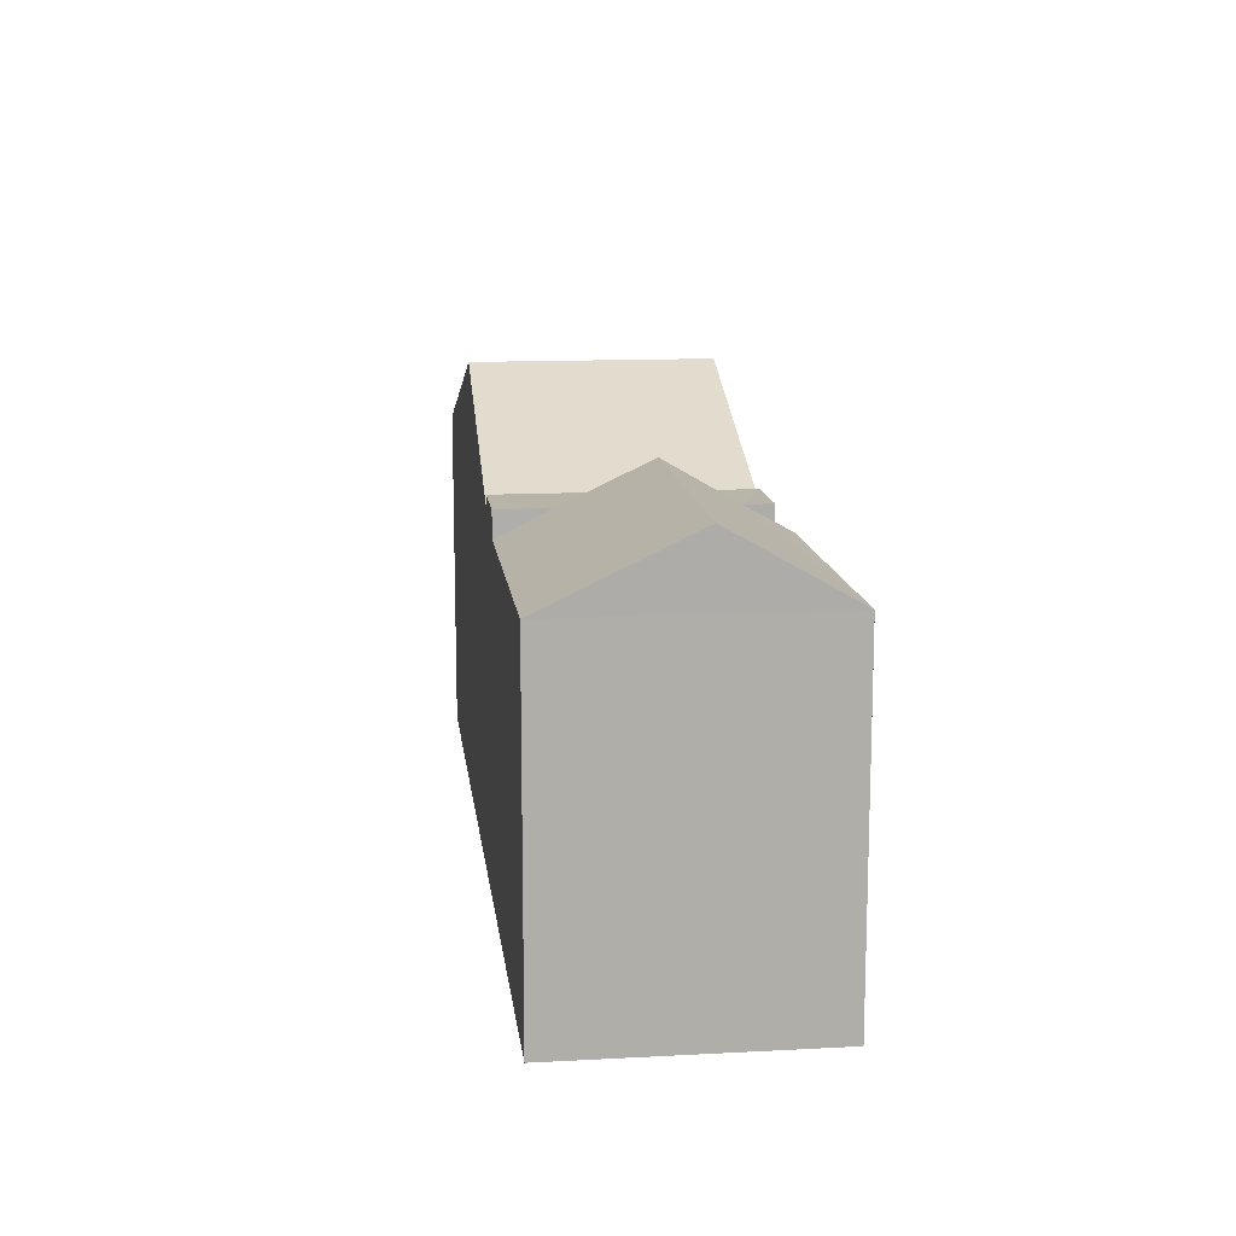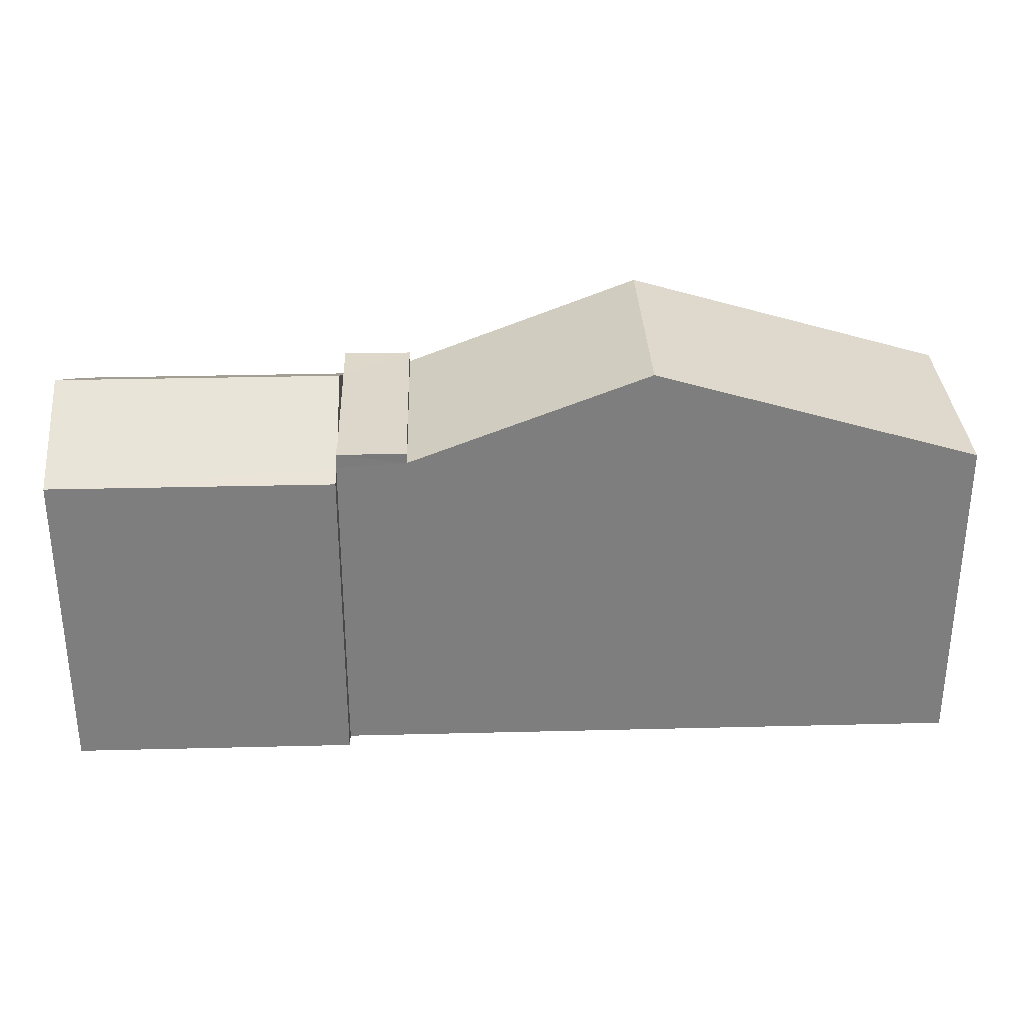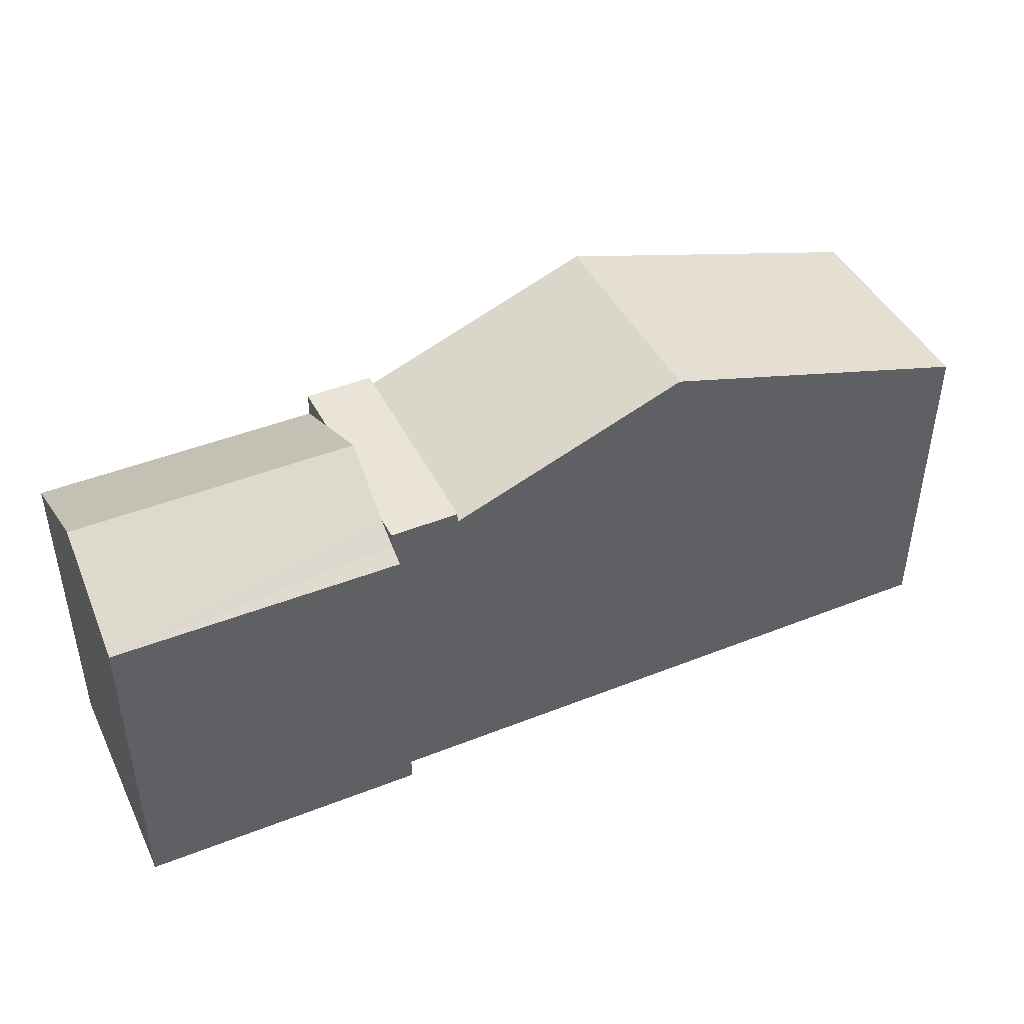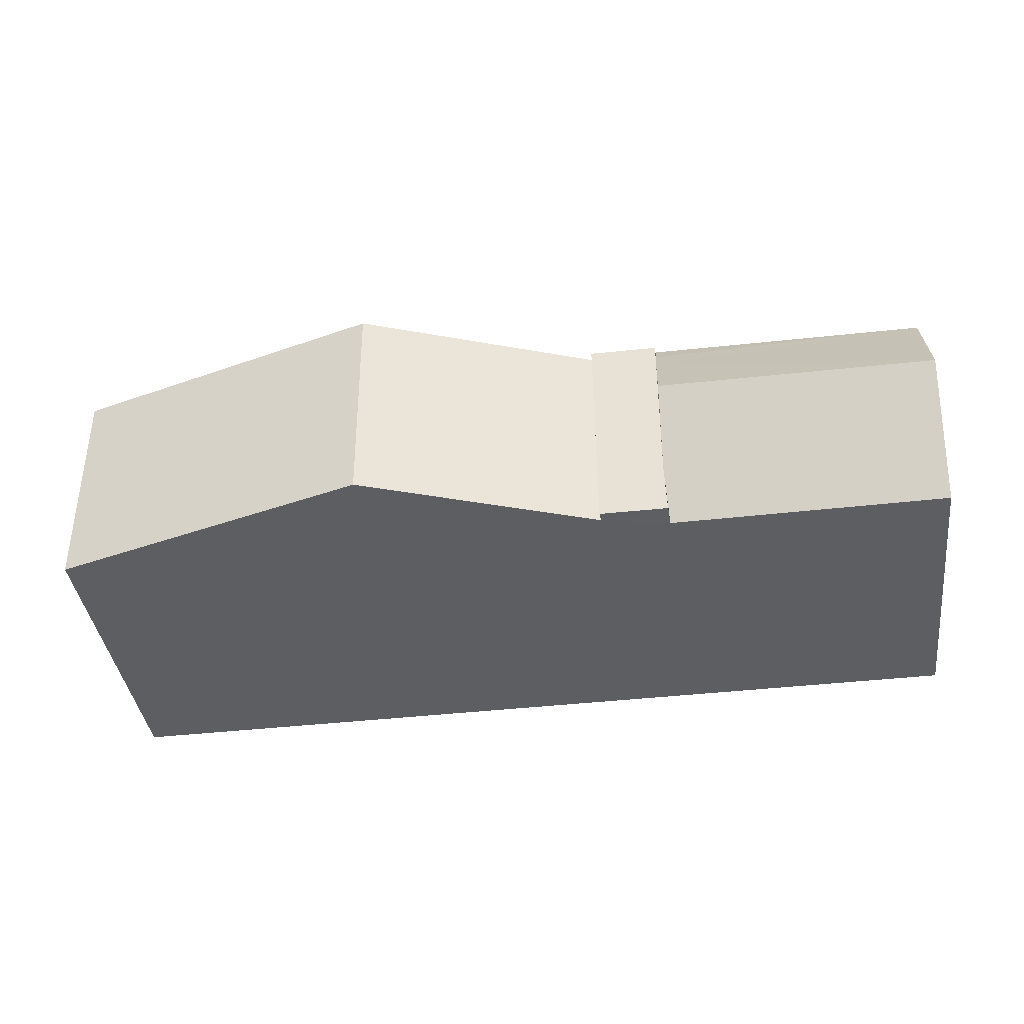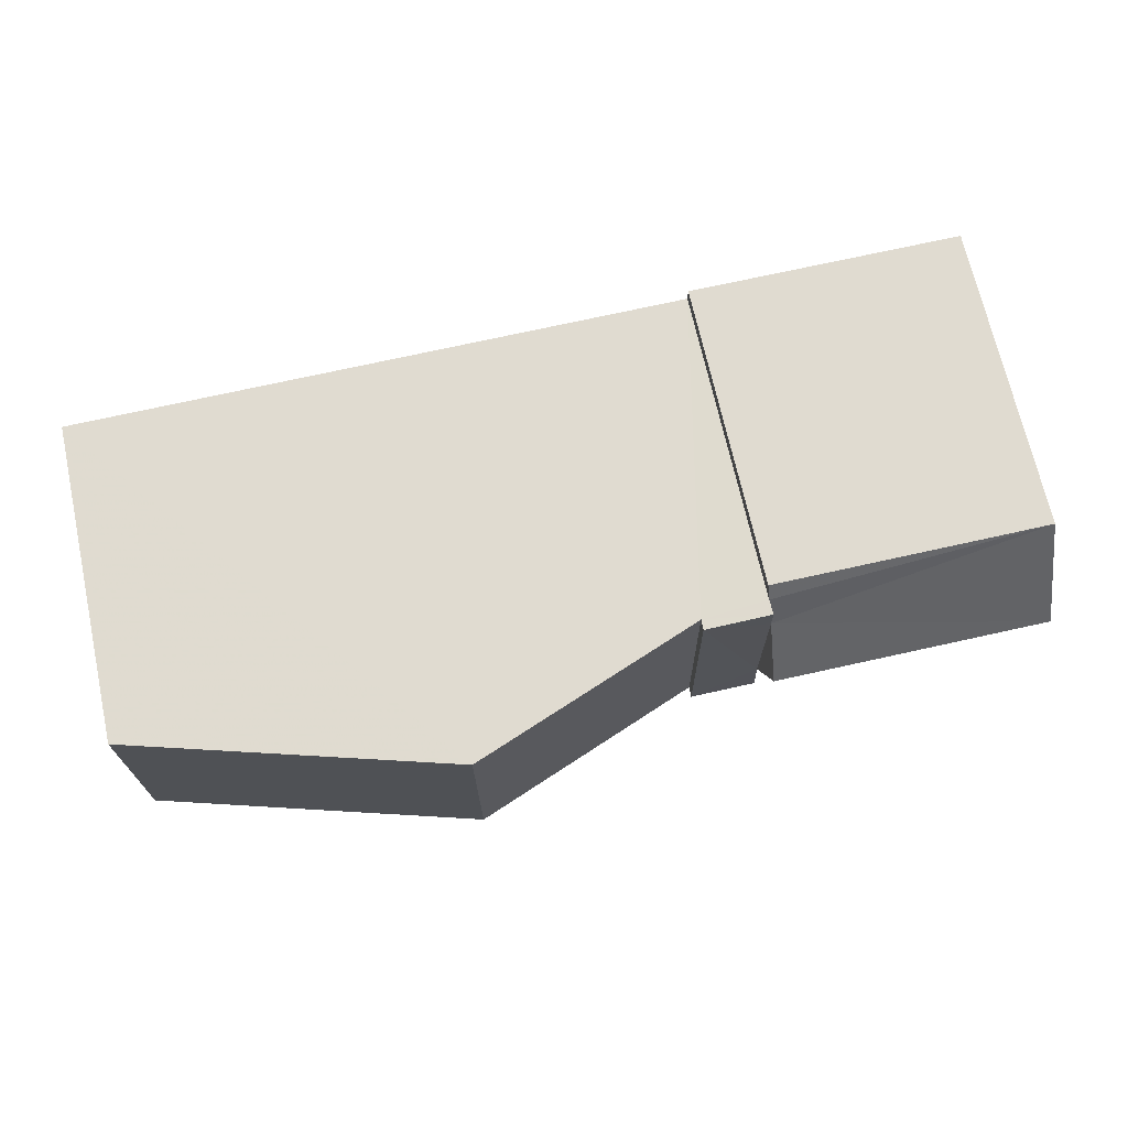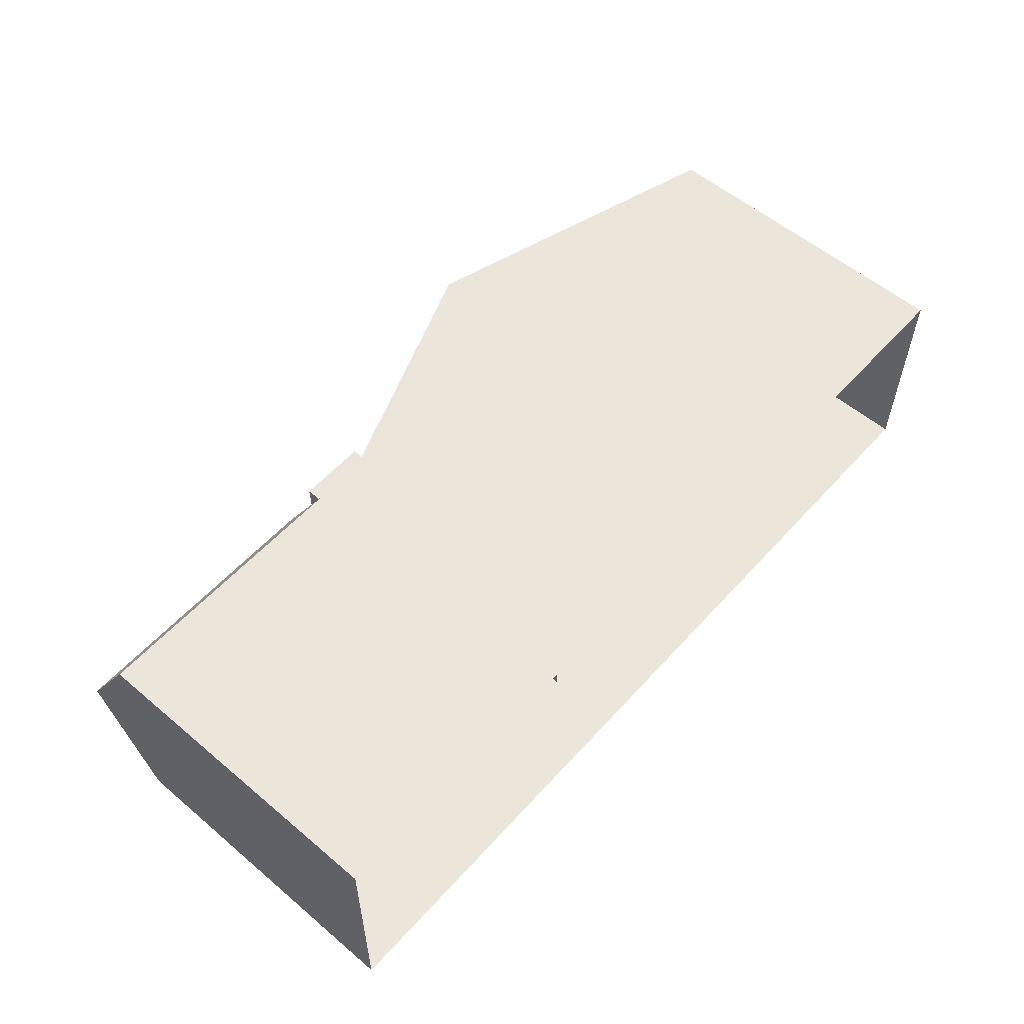
<metadata>
{"format":"obj","ext":"obj","renderer":"f3d","projection":"perspective","resolution":1024,"background":"white","views":[{"elev":12.9,"azim":83.6,"up":"+Z"},{"elev":30.7,"azim":178.4,"up":"+Z"},{"elev":43.7,"azim":155.4,"up":"+Z"},{"elev":-39.3,"azim":7.5,"up":"+Y"},{"elev":69.9,"azim":-12.6,"up":"+Y"},{"elev":56.7,"azim":131.3,"up":"+Y"}]}
</metadata>
<code>
v -3.73e+05 -1.039e+05 29.11
v -3.73e+05 -1.039e+05 29.11
v -3.73e+05 -1.039e+05 29.11
v -3.73e+05 -1.039e+05 29.11
v -3.73e+05 -1.039e+05 29.11
v -3.73e+05 -1.039e+05 29.11
v -3.73e+05 -1.039e+05 34.86
v -3.73e+05 -1.039e+05 35.03
v -3.73e+05 -1.039e+05 34.86
v -3.73e+05 -1.039e+05 35.3
v -3.73e+05 -1.039e+05 36
v -3.73e+05 -1.039e+05 36
v -3.73e+05 -1.039e+05 35.06
v -3.73e+05 -1.039e+05 35.06
v -3.73e+05 -1.039e+05 36.76
v -3.73e+05 -1.039e+05 36.76
v -3.73e+05 -1.039e+05 35.3
v -3.73e+05 -1.039e+05 35.3
v -3.73e+05 -1.039e+05 35.3
v -3.73e+05 -1.039e+05 35.3
v -3.73e+05 -1.039e+05 35.3
v -3.73e+05 -1.039e+05 35.11
v -3.73e+05 -1.039e+05 35.11
v -3.73e+05 -1.039e+05 34.86
v -3.73e+05 -1.039e+05 34.86
f 1 2 3
f 3 2 4
f 4 2 5
f 2 6 5
f 7 8 9
f 9 10 11
f 10 12 11
f 8 10 9
f 13 14 15
f 16 13 15
f 17 18 19
f 19 18 20
f 10 21 20
f 18 10 20
f 22 16 15
f 22 23 16
f 24 25 18
f 25 11 18
f 11 12 18
f 25 4 9
f 25 9 11
f 4 5 9
f 20 21 23
f 13 16 1
f 21 8 23
f 16 23 2
f 23 8 2
f 16 2 1
f 14 1 3
f 14 13 1
f 22 19 20
f 23 22 20
f 25 24 4
f 4 22 3
f 3 15 14
f 17 22 24
f 19 22 17
f 3 22 15
f 24 22 4
f 9 5 6
f 7 9 6
f 10 18 12
f 10 8 21
f 2 7 6
f 2 8 7
f 24 18 17

</code>
